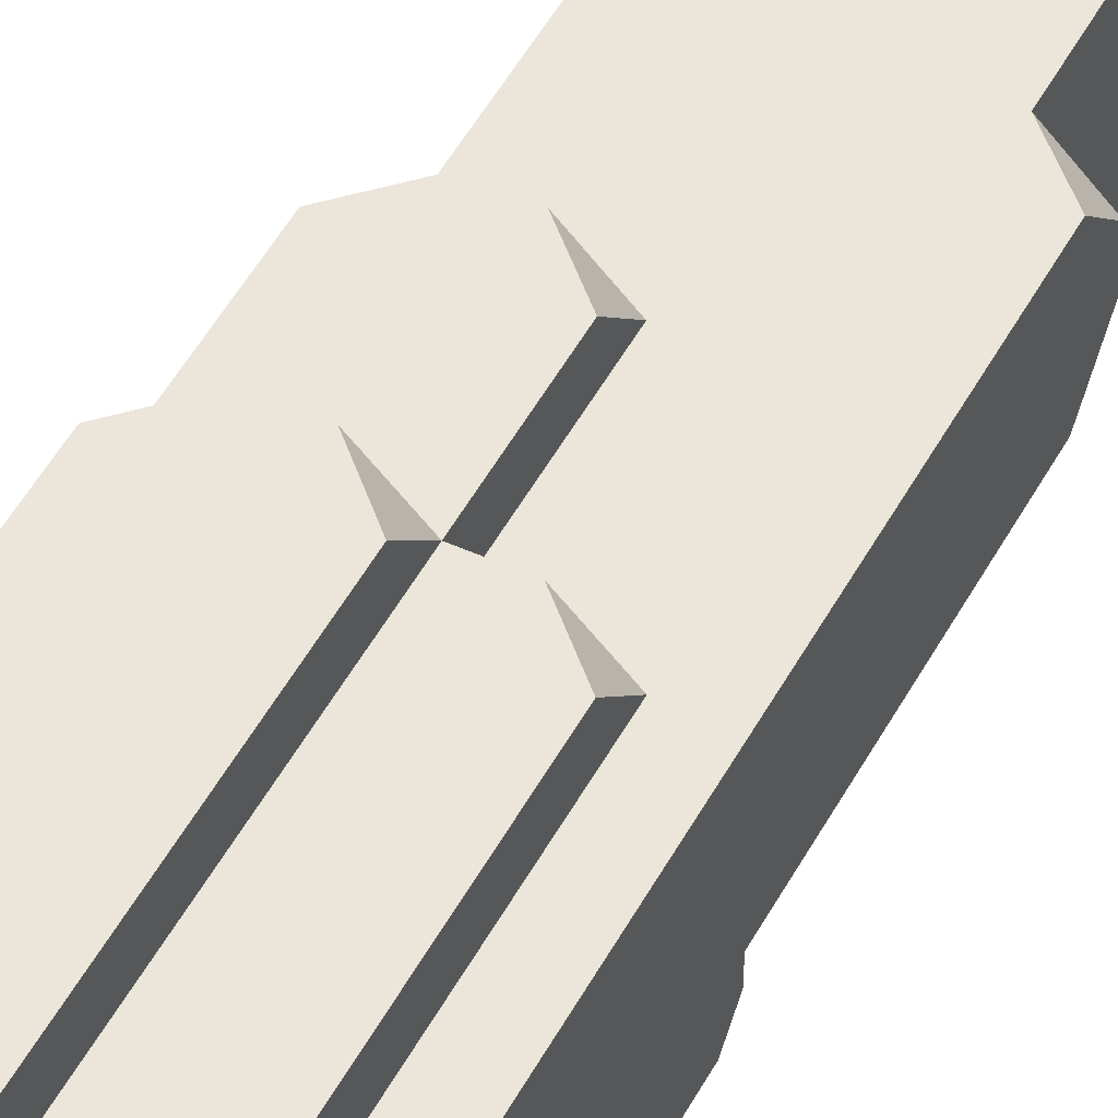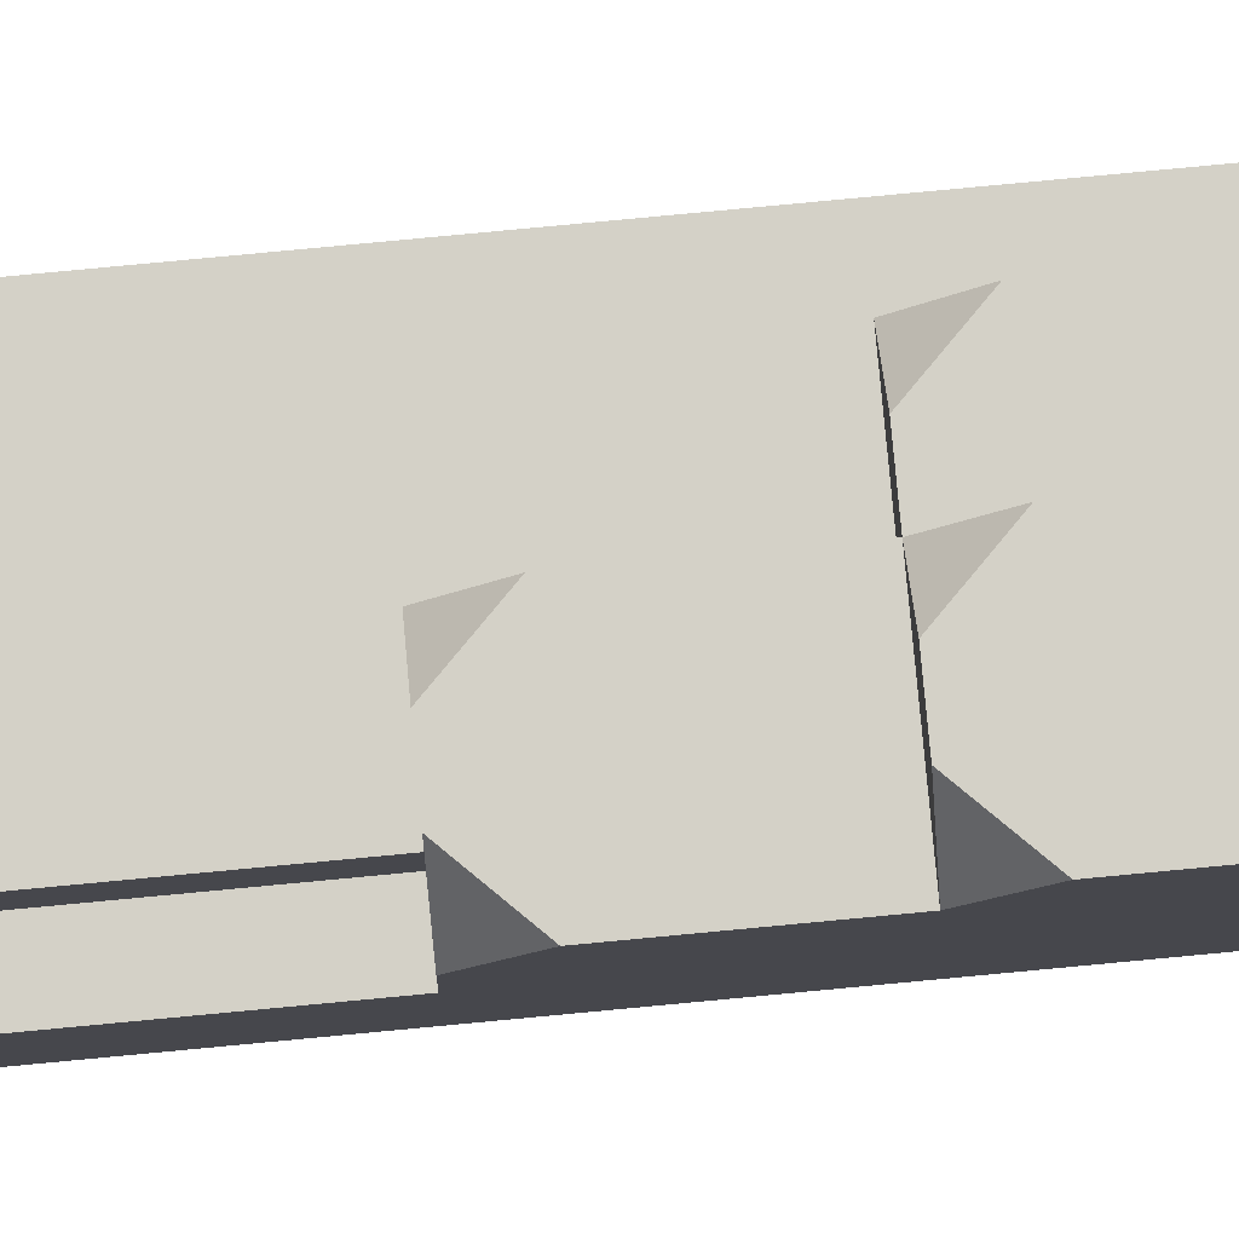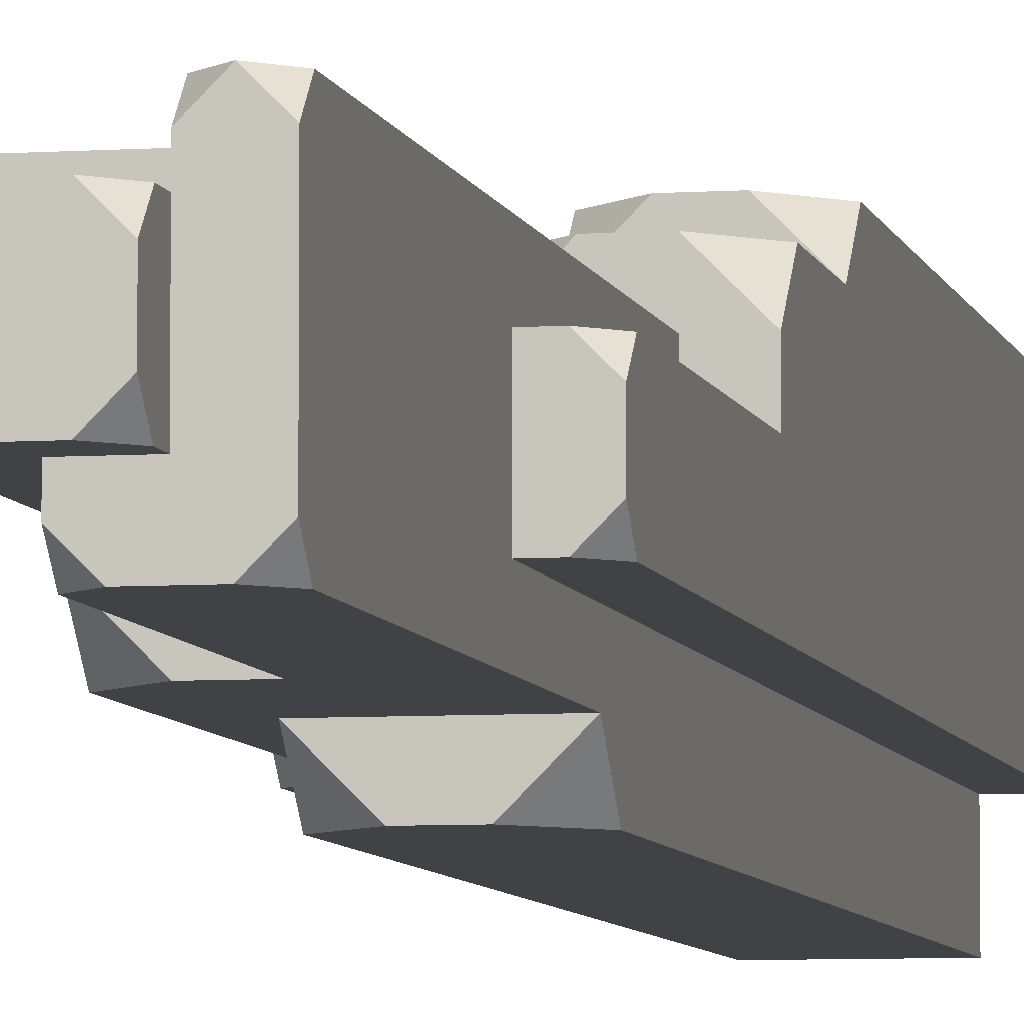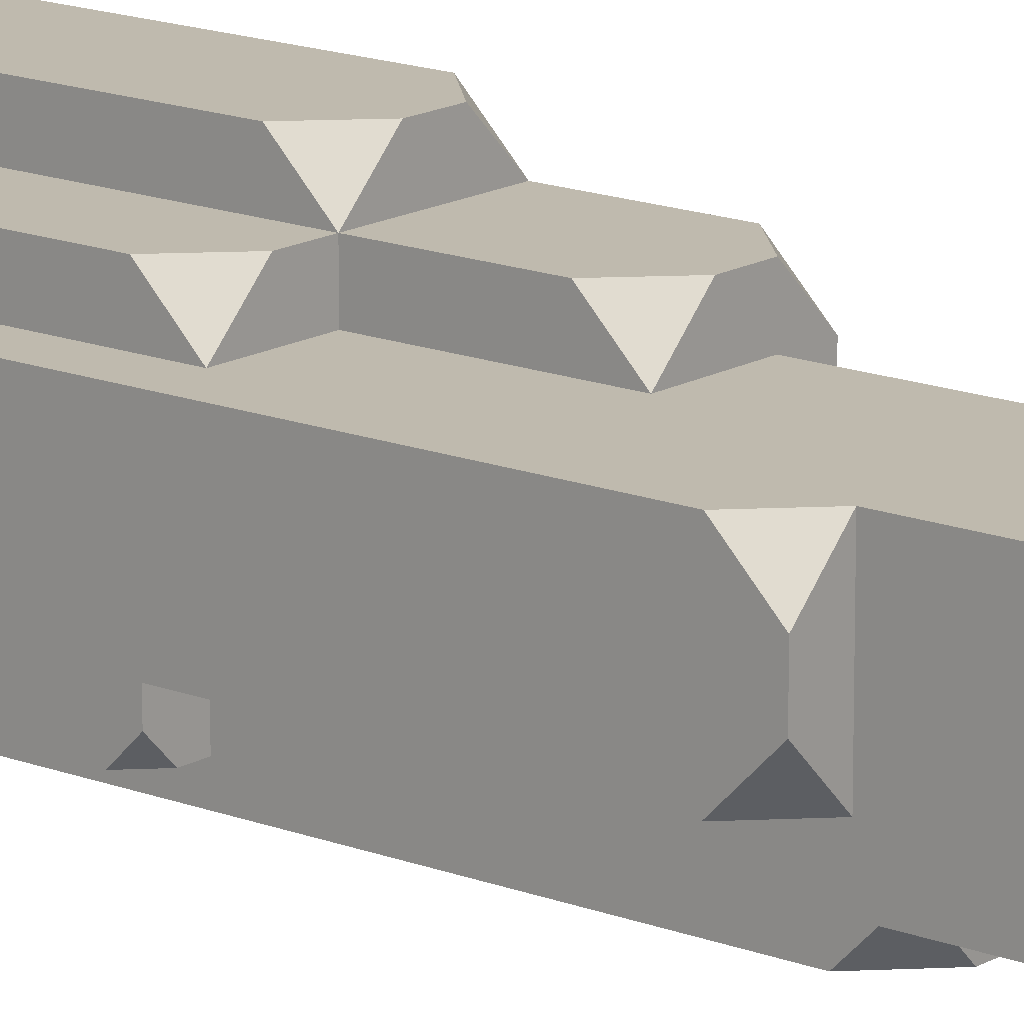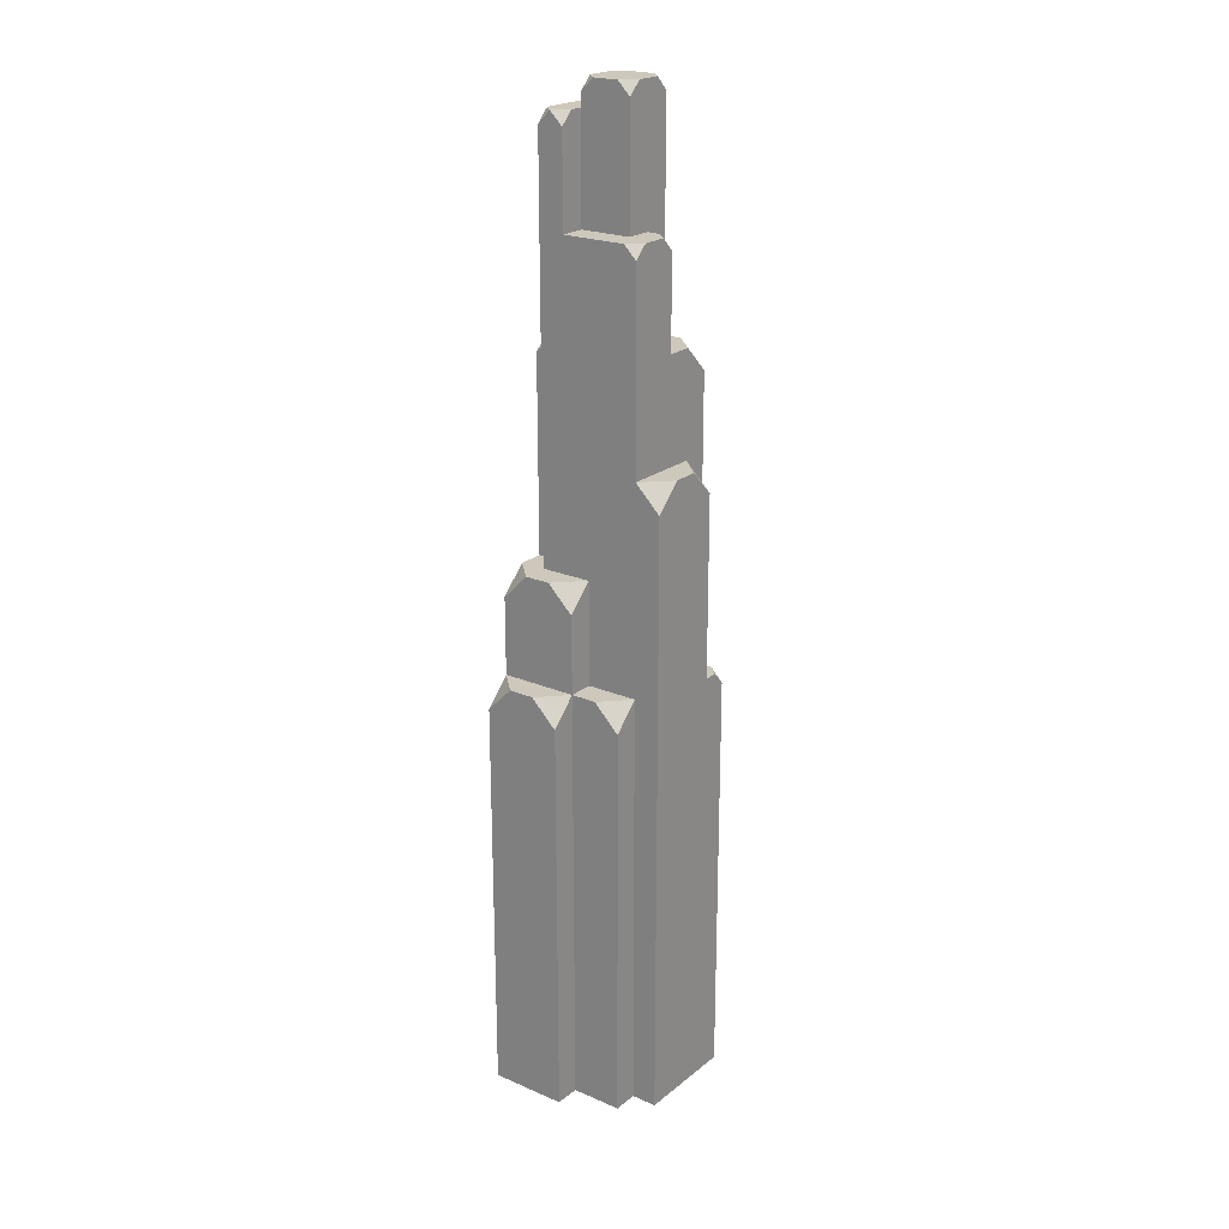
<metadata>
{"format":"obj","ext":"obj","renderer":"f3d","projection":"perspective","resolution":1024,"background":"white","views":[{"elev":48.4,"azim":26.9,"up":"+Z"},{"elev":79.8,"azim":-95.4,"up":"+Z"},{"elev":-6.3,"azim":-168.4,"up":"+Z"},{"elev":15.5,"azim":129.5,"up":"+Z"},{"elev":21.9,"azim":36.7,"up":"+Y"}]}
</metadata>
<code>
g pb_Mesh197804
v 2 -12.5 3
v 1 -12.5 3
v 1 4 3
v 2 3 3
v 0 -12.5 3
v -7.629e-06 4 3
v 1 4 2
v 0 4 2
v 0 8 2
v 1 8 2
v 2 4 2
v 2 8 2
v 0 -12.5 4
v -1 -12.5 4
v -1 4 4
v 0 3 4
v -2 -12.5 4
v -2 4 4
v -1 4 3
v -2 4 3
v -2 8 3
v -1 8 3
v -7.629e-06 4 3
v 0 7 3
v -1 8 2
v -1 12 2
v 0 12 2
v -2 8 2
v -2 12 2
v -2 16 2
v -1 16 2
v 0 16 2
v 1 12 2
v 2 12 2
v 1 16 2
v 2 16 2
v -3 -12.5 2
v -3 -12.5 1
v -3 4 1
v -3 4 2
v -3 -12.5 0
v -3 4 0
v -3 4 1
v -3 8 0
v -3 8 1
v -3 4 2
v -3 8 2
v -3 -12.5 0
v -3 -12.5 -1
v -3 4 -1
v -2 -12.5 -1
v -2 -12.5 -2
v -2 4 -2
v -2 4 -1
v -2 8 -2
v -2 8 -1
v -3 8 -1
v -3 12 -1
v -3 12 0
v -2 12 -2
v -2 12 -1
v -2 16 -2
v -2 16 -1
v -3 16 0
v -3 16 -0.5
v -3 12 -1
v -3 15.5 -1
v -2 8 2
v -2 8 1
v -2 12 1
v -2 12 2
v -3 12 1
v -2 16 1
v -2 16 2
v -1 4 -3
v 0 -12.5 -3
v 0 4 -3
v -1 -12.5 -3
v -1 8 -3
v 0 8 -3
v -2 8 -3
v -2 4 -3
v -2 -12.5 -3
v 1 4 -2
v 2 -12.5 -2
v 2 4 -2
v 1 -12.5 -2
v 1 8 -2
v 2 8 -2
v 1 4 -3
v 1 8 -3
v 1 -12.5 -3
v 1 12 -2
v 2 12 -2
v 1 16 -2
v 2 15 -2
v 0 16 -2
v 0 12 -2
v 0 12 -3
v 1 11 -3
v -1 12 -3
v -1 16 -2
v -1 12 -2
v -2 16 -2
v -2 12 -2
v -2 11 -3
v 3 4 -1
v 3 -12.5 0
v 3 4 0
v 3 -12.5 -1
v 3 8 -1
v 3 8 0
v 2 8 -2
v 2 4 -1
v 2 8 -1
v 2 4 -2
v 3 4 1
v 3 -12.5 2
v 3 4 2
v 3 -12.5 1
v 3 8 1
v 3 8 2
v 3 12 1
v 3 8 2
v 3 11 2
v 3 8 1
v 2 16 1
v 2 12 2
v 2 16 2
v 2 12 1
v 2 16 0
v 2 12 0
v 3 12 0
v 3 8 0
v 3 11 -1
v 3 8 -1
v 2 16 -1
v 2 12 -1
v 2 15 -2
v 2 12 -2
v 0 20 1
v 1 20 1
v 1 20 2
v 0 20 2
v -2 24 0
v -1 24 0
v -1 24 1
v -2 24 1
v -1 20 1
v -1 20 2
v -2 24 -1
v -1 24 -1
v 0 16 -2
v 1 16 -2
v 1 16 -1
v 0 16 -1
v 2 16 -1
v 2 16 0
v 1 16 0
v -1 20 2
v -2 20 2
v -2 16 0
v -2 20 1
v -2 20 0
v 0 16 -1
v 1 16 -1
v 0 20 -1
v 1 20 -1
v 1 16 -1
v 1 16 0
v 1 20 -1
v 1 20 0
v -2 20 -1
v 1 20 2
v 0 20 2
v -2 20 2
v -1 20 -2
v 0 20 -2
v -2 20 -2
v -2 20 -2
v 0 16 -2
v 0 16 -1
v 0 20 -2
v 0 20 -1
v 1 20 1
v 1 24 0
v 1 24 1
v -2 24 1
v -2 24 0
v 1 20 1
v 0 20 1
v 1 24 1
v 0 24 1
v 0 24 -1
v 1 24 -1
v 1 24 -1
v -2 24 -1
v -1 20 1
v -1 24 1
v 2 8 -1
v 2 4 -1
v 3 8 -1
v 3 4 -1
v 2 -12.5 2
v 3 -12.5 2
v 3 4 2
v 2 8 0
v 2 8 -1
v 3 8 0
v 3 8 -1
v 3 8 2
v 2 8 2
v 2 8 1
v 3 8 2
v 3 8 1
v 3 11 2
v 2 12 1
v 2 12 0
v 3 12 1
v 3 12 0
v 2 8 1
v 2 8 2
v 3 8 1
v 3 8 2
v 2 8 0
v 3 8 0
v 2 12 -1
v 2 8 -1
v 3 11 -1
v 3 8 -1
v 2 8 -1
v 3 8 -1
v 1 8 -2
v 1 12 -2
v 1 8 -3
v 1 11 -3
v 0 12 -2
v -1 12 -2
v 0 12 -3
v -1 12 -3
v -2 11 -3
v -2 8 -3
v -2 4 -3
v -2 -12.5 -3
v 1 -12.5 -2
v 1 4 -2
v 1 -12.5 -3
v 1 4 -3
v -2 8 -1
v -2 12 -1
v -3 8 -1
v -3 12 -1
v -2 12 1
v -2 8 1
v -3 12 1
v -3 8 1
v -3 7 3
v -3 4 3
v -2 8 1
v -2 8 2
v -3 8 1
v -3 8 2
v -2 -12.5 -1
v -2 4 -1
v -3 -12.5 -1
v -3 4 -1
v -3 3 4
v -3 -12.5 4
v -1 8 2
v -2 8 3
v -1 8 3
v 2 4 2
v 2 -12.5 2
v 2 3 3
v 2 -12.5 3
v -3 4 3
v -3 7 3
v -3 -12.5 3
v 0 8 2
v 0 4 2
v 0 7 3
v -7.629e-06 4 3
v 0 4 2
v 1 4 2
v -7.629e-06 4 3
v 1 4 3
v -7.629e-06 4 3
v 0 -12.5 3
v 0 3 4
v 0 -12.5 4
v -2 4 3
v -1 4 3
v -2 4 4
v -1 4 4
v -3 -12.5 3
v -3 -12.5 4
v -3 3 4
v 1 12 -2
v 0 12 -3
v 1 11 -3
v 1 12 -2
v -2 12 -2
v -2 12 -2
v -2 11 -3
v -1 12 -3
v 2 12 -1
v 2 12 -1
v 3 11 -1
v 3 12 0
v 2 12 2
v 3 12 1
v 3 11 2
v 2 12 2
v 3 4 -1.5
v 3 3.5 -2
v 3 -12.5 -2
v 2.5 4 -2
v 3 -12.5 -2
v 3 3.5 -2
v 2 4 -1
v 2 4 -2
v 2.5 4 -2
v 3 4 -1.5
v 3 4 -1
v 2.5 4 -2
v 3 3.5 -2
v 3 4 -1.5
v 1 16 -2
v 2 15 -2
v 2 16 -1
v 1.5 20 2
v 2 20 1
v 2 20 1.5
v 2 20 1.5
v 2 19.5 2
v 1.5 20 2
v 2 19.5 2
v 1.5 20 2
v 2 20 1.5
v 2 20 1
v 2 19.5 2
v 1 20 0
v 1.5 20 0
v 2 20 0.5
v 1.5 20 0
v 2 19.5 0
v 2 20 0.5
v 1.5 20 0
v 1 20 0
v 1 16 0
v 2 16 0
v 2 19.5 0
v 2 20 0.5
v 2 19.5 0
v 0 25 0
v 0 25 -1
v 0.5 25 -1
v 1 25 -0.5
v 1 25 0
v 0.5 25 -1
v 1 24.5 -1
v 1 25 -0.5
v 0.5 25 -1
v 0 25 -1
v 1 24.5 -1
v 1 25 -0.5
v 1 24.5 -1
v 1 25 0
v -1 24.5 -1
v -0.5 25 -1
v -1 25 -0.5
v -0.5 25 -1
v -1 25 -0.5
v -1 25 0
v -0.5 25 -1
v -1 24.5 -1
v -1 24 -1
v -1 25 0
v -1 24 0
v -1 25 -0.5
v -1 24 -1
v -1 24.5 -1
v -1 25 0.5
v -0.5 25 1
v 0 25 1
v -0.5 25 1
v -1 24.5 1
v -1 25 0.5
v -1 24.5 1
v -1 24 1
v -1 25 0.5
v 0 25 1
v -0.5 25 1
v -1 24.5 1
v 0.5 25 1
v 1 25 0.5
v 1 25 0.5
v 1 24.5 1
v 0.5 25 1
v 1 25 0.5
v 1 24.5 1
v 1 24.5 1
v 0.5 25 1
v -1 24 -2
v -0.5 24 -2
v 0 24 -1.5
v 0 24 -1
v -0.5 24 -2
v 0 23.5 -2
v 0 24 -1.5
v -0.5 24 -2
v -1 24 -2
v 0 23.5 -2
v 0 24 -1.5
v 0 23.5 -2
v 0 24 -1
v -2 23.5 -2
v -1.5 24 -2
v -2 24 -1.5
v -1.5 24 -2
v -2 24 -1.5
v -1.5 24 -2
v -2 23.5 -2
v -2 24 -1.5
v -2 23.5 -2
v -2 24 1.5
v -1.5 24 1.5
v -1 24 1.5
v -1 24 1.5
v -1 24 1
v -1 20 1
v -1 20 2
v -1 23.5 2
v -2 23.5 2
v -2 24 1.5
v -1 23.5 2
v -1.5 24 2
v -2 23.5 2
v -2 24 1.5
v -1.5 24 2
v -2 23.5 2
v -1.5 24 2
v -1 24 1.5
v -1 23.5 2
v -1.5 24 2
v -3 15.5 1
v -3 16 0.5
v -2 16 1
v -2.5 16 1
v -3 15.5 1
v -3 16 0
v -2 16 0
v -3 16 0.5
v -2.5 16 1
v -2 16 1
v -2.5 16 1
v -3 15.5 1
v -3 16 0.5
v -2.5 16 -1
v -3 15.5 -1
v -2 16 -1
v -2 16 -1
v -2.5 16 -0.5
v -2.5 16 -1
v -3 15.5 -1
v -2.5 16 -1
v -3 16 -0.5
v -3 16 -0.5
v -3 8 2
v -2 8 3
v -3 7 3
v 0 8 2
v 0 8 2
v 0 7 3
v -1 8 3
v -3 4 3
v -2 4 4
v -3 3 4
v -3 4 3
v -7.629e-06 4 3
v -7.629e-06 4 3
v 0 3 4
v -1 4 4
v 2 4 2
v 2 4 2
v 2 3 3
v 1 4 3
g pb_Mesh197804_0
g pb_Mesh197804_1
f 3 2 1
f 3 1 4
f 6 5 2
f 6 2 3
f 9 8 7
f 9 7 10
f 10 7 11
f 10 11 12
f 15 14 13
f 15 13 16
f 18 17 14
f 18 14 15
f 21 20 19
f 21 19 22
f 22 19 23
f 22 23 24
f 26 25 9
f 26 9 27
f 29 28 25
f 29 25 26
f 30 29 26
f 30 26 31
f 31 26 27
f 31 27 32
f 33 10 12
f 33 12 34
f 27 9 10
f 27 10 33
f 32 27 33
f 32 33 35
f 35 33 34
f 35 34 36
f 39 38 37
f 39 37 40
f 42 41 38
f 42 38 43
f 44 42 43
f 44 43 45
f 45 43 46
f 45 46 47
f 50 49 48
f 50 48 42
f 53 52 51
f 53 51 54
f 55 53 54
f 55 54 56
f 57 50 42
f 57 42 44
f 58 57 44
f 58 44 59
f 60 55 56
f 60 56 61
f 62 60 61
f 62 61 63
f 65 59 64
f 67 66 59
f 65 67 59
f 70 69 68
f 70 68 71
f 59 44 45
f 59 45 72
f 73 70 71
f 73 71 74
f 77 76 75
f 76 78 75
f 80 77 79
f 77 75 79
f 79 75 81
f 75 82 81
f 75 78 82
f 78 83 82
f 86 85 84
f 85 87 84
f 89 86 88
f 86 84 88
f 91 90 80
f 90 77 80
f 90 92 77
f 92 76 77
f 94 89 93
f 89 88 93
f 96 94 95
f 94 93 95
f 95 93 97
f 93 98 97
f 100 91 99
f 91 80 99
f 99 80 101
f 80 79 101
f 97 98 102
f 98 103 102
f 102 103 104
f 103 105 104
f 101 79 106
f 79 81 106
f 109 108 107
f 108 110 107
f 112 109 111
f 109 107 111
f 115 114 113
f 114 116 113
f 119 118 117
f 118 120 117
f 122 119 121
f 119 117 121
f 121 117 112
f 117 109 112
f 117 120 109
f 120 108 109
f 125 124 123
f 124 126 123
f 129 128 127
f 128 130 127
f 127 130 131
f 130 132 131
f 123 126 133
f 126 134 133
f 133 134 135
f 134 136 135
f 131 132 137
f 132 138 137
f 137 138 139
f 138 140 139
f 138 115 140
f 115 113 140
f 143 142 141
f 143 141 144
f 147 146 145
f 147 145 148
f 144 141 149
f 144 149 150
f 146 152 151
f 146 151 145
f 155 154 153
f 155 153 156
f 158 157 155
f 158 155 159
f 160 30 31
f 160 161 30
f 163 162 73
f 163 164 162
f 167 166 165
f 167 168 166
f 171 170 169
f 171 172 170
f 164 63 162
f 164 173 63
f 174 32 35
f 174 175 32
f 176 73 74
f 176 163 73
f 175 31 32
f 175 160 31
f 177 97 102
f 177 178 97
f 179 102 104
f 179 177 102
f 173 62 63
f 173 180 62
f 183 182 181
f 183 184 182
f 186 185 172
f 186 187 185
f 188 164 163
f 188 189 164
f 192 191 190
f 192 193 191
f 194 168 167
f 194 195 168
f 196 172 171
f 196 186 172
f 189 173 164
f 189 197 173
f 193 198 191
f 193 199 198
f 202 201 200
f 202 203 201
f 205 11 204
f 205 206 11
f 209 208 207
f 209 210 208
f 206 12 11
f 206 211 12
f 214 213 212
f 214 215 213
f 215 207 213
f 215 209 207
f 211 34 12
f 211 216 34
f 219 218 217
f 219 220 218
f 223 222 221
f 223 224 222
f 226 221 225
f 226 223 221
f 229 228 227
f 229 230 228
f 232 225 231
f 232 226 225
f 235 234 233
f 235 236 234
f 239 238 237
f 239 240 238
f 241 55 60
f 241 242 55
f 242 53 55
f 242 243 53
f 243 52 53
f 243 244 52
f 247 246 245
f 247 248 246
f 248 233 246
f 248 235 233
f 251 250 249
f 251 252 250
f 255 254 253
f 255 256 254
f 257 20 21
f 257 258 20
f 261 260 259
f 261 262 260
f 265 264 263
f 265 266 264
f 267 17 18
f 267 268 17
f 266 249 264
f 266 251 249
f 270 269 260
f 270 271 269
f 274 273 272
f 274 275 273
f 276 47 46
f 276 277 47
f 278 46 37
f 278 276 46
f 281 280 279
f 281 282 280
f 285 284 283
f 285 286 284
f 289 288 287
f 289 290 288
f 293 292 291
f 293 294 292
f 296 276 295
f 296 297 276
f 300 299 298
f 239 237 301
f 240 302 238
f 305 304 303
f 220 306 218
f 309 308 307
f 312 311 310
f 219 217 313
f 316 315 314
f 316 314 110
f 107 110 314
f 85 86 317
f 85 317 318
f 319 318 317
f 322 321 320
f 320 323 322
f 320 324 323
f 327 326 325
f 155 157 154
f 330 329 328
f 331 142 143
f 333 332 142
f 331 333 142
f 336 335 334
f 338 36 337
f 36 338 35
f 338 174 35
f 127 340 339
f 127 339 129
f 341 129 339
f 343 342 142
f 142 344 343
f 142 332 344
f 347 346 345
f 350 349 348
f 350 348 351
f 352 351 348
f 131 354 353
f 131 353 127
f 340 127 353
f 357 356 355
f 355 358 357
f 355 359 358
f 362 361 360
f 194 364 363
f 194 363 195
f 365 195 363
f 196 367 366
f 196 366 186
f 368 186 366
f 371 370 369
f 355 356 372
f 355 372 373
f 355 373 374
f 377 376 375
f 377 375 194
f 364 194 375
f 380 379 378
f 379 380 381
f 380 382 381
f 355 374 383
f 383 384 355
f 384 385 355
f 388 387 386
f 391 390 389
f 390 391 379
f 391 378 379
f 393 193 392
f 193 393 199
f 393 394 199
f 395 355 385
f 396 359 355
f 395 396 355
f 399 398 397
f 186 368 400
f 186 400 187
f 401 187 400
f 403 192 402
f 192 403 193
f 403 392 193
f 405 404 152
f 152 406 405
f 152 407 406
f 410 409 408
f 177 412 411
f 177 411 178
f 413 178 411
f 183 415 414
f 183 414 184
f 416 184 414
f 419 418 417
f 152 404 420
f 152 420 421
f 152 421 151
f 179 423 422
f 179 422 177
f 412 177 422
f 424 173 197
f 173 424 180
f 424 425 180
f 427 148 426
f 148 427 147
f 427 428 147
f 431 430 429
f 431 429 432
f 433 432 429
f 435 176 434
f 176 435 163
f 435 188 163
f 437 160 436
f 160 437 161
f 437 438 161
f 441 440 439
f 442 427 426
f 442 428 427
f 445 444 443
f 447 72 446
f 72 447 59
f 447 64 59
f 449 253 448
f 253 449 255
f 449 450 255
f 453 452 451
f 453 454 452
f 452 454 455
f 458 457 456
f 250 460 459
f 252 460 250
f 461 250 459
f 464 463 462
f 452 462 463
f 452 463 451
f 467 466 465
f 463 464 468
f 451 463 468
f 471 470 469
f 270 260 262
f 271 472 269
f 475 474 473
f 478 477 476
f 293 291 479
f 294 480 292
f 483 482 481
f 286 484 284
f 487 486 485

</code>
